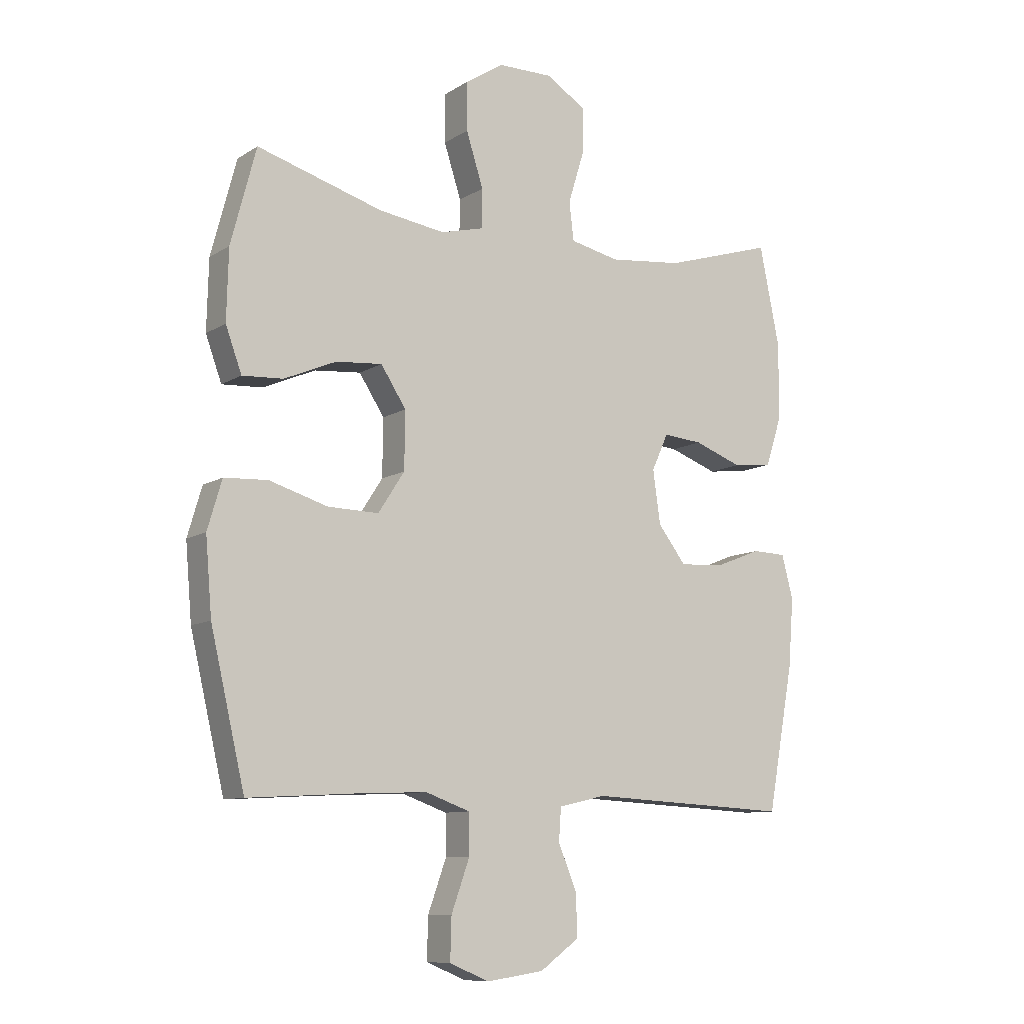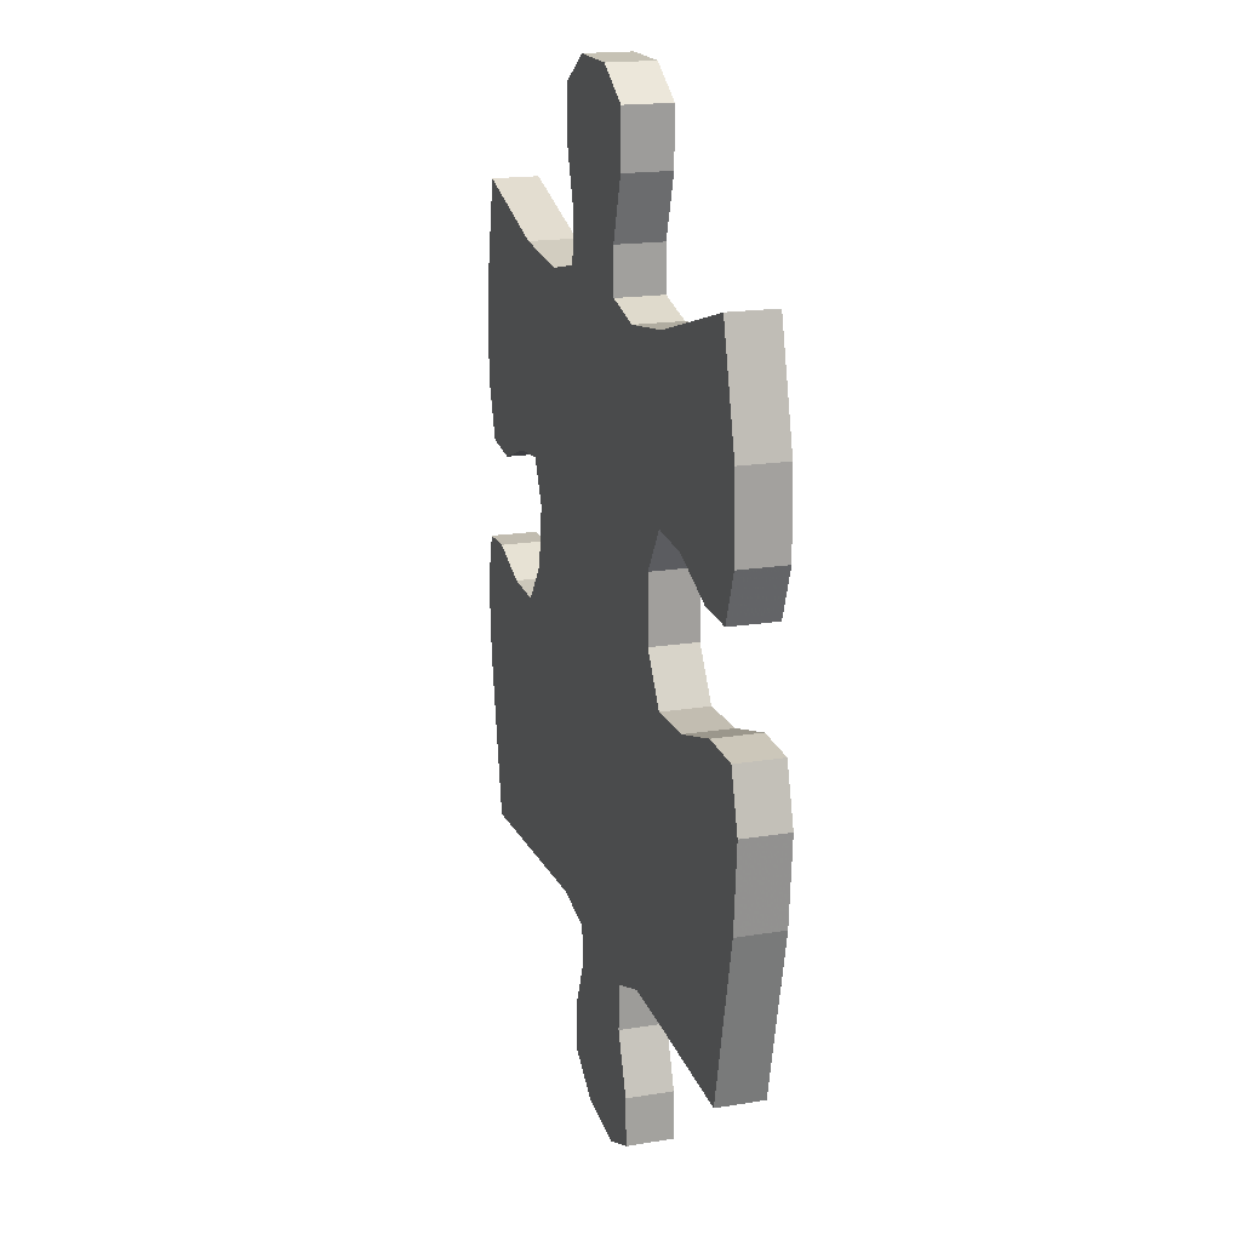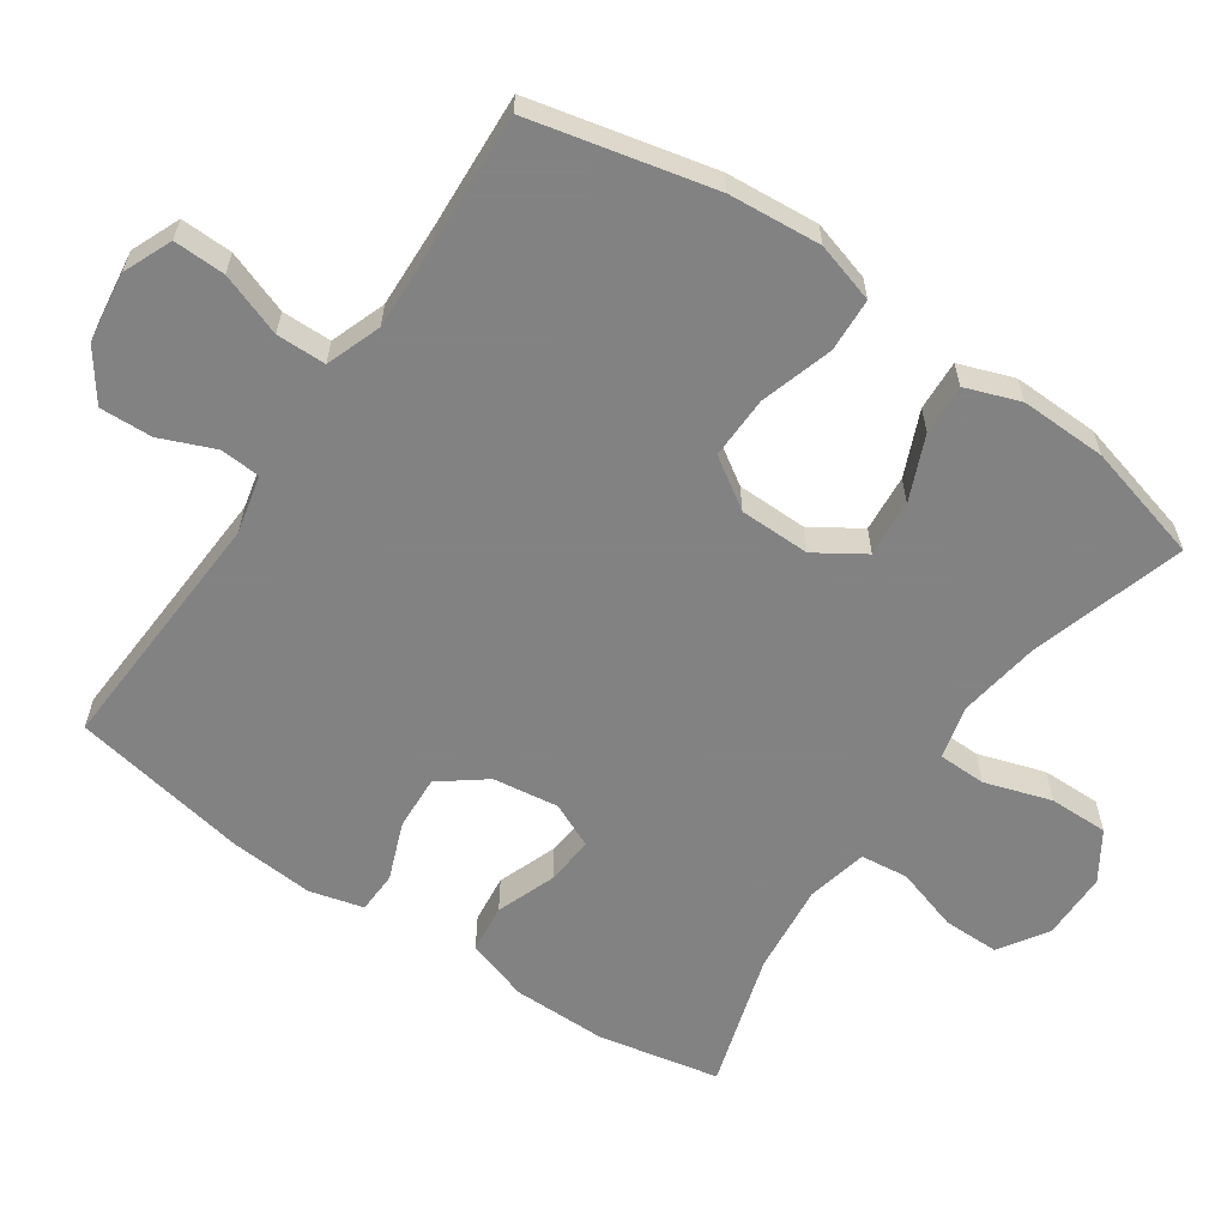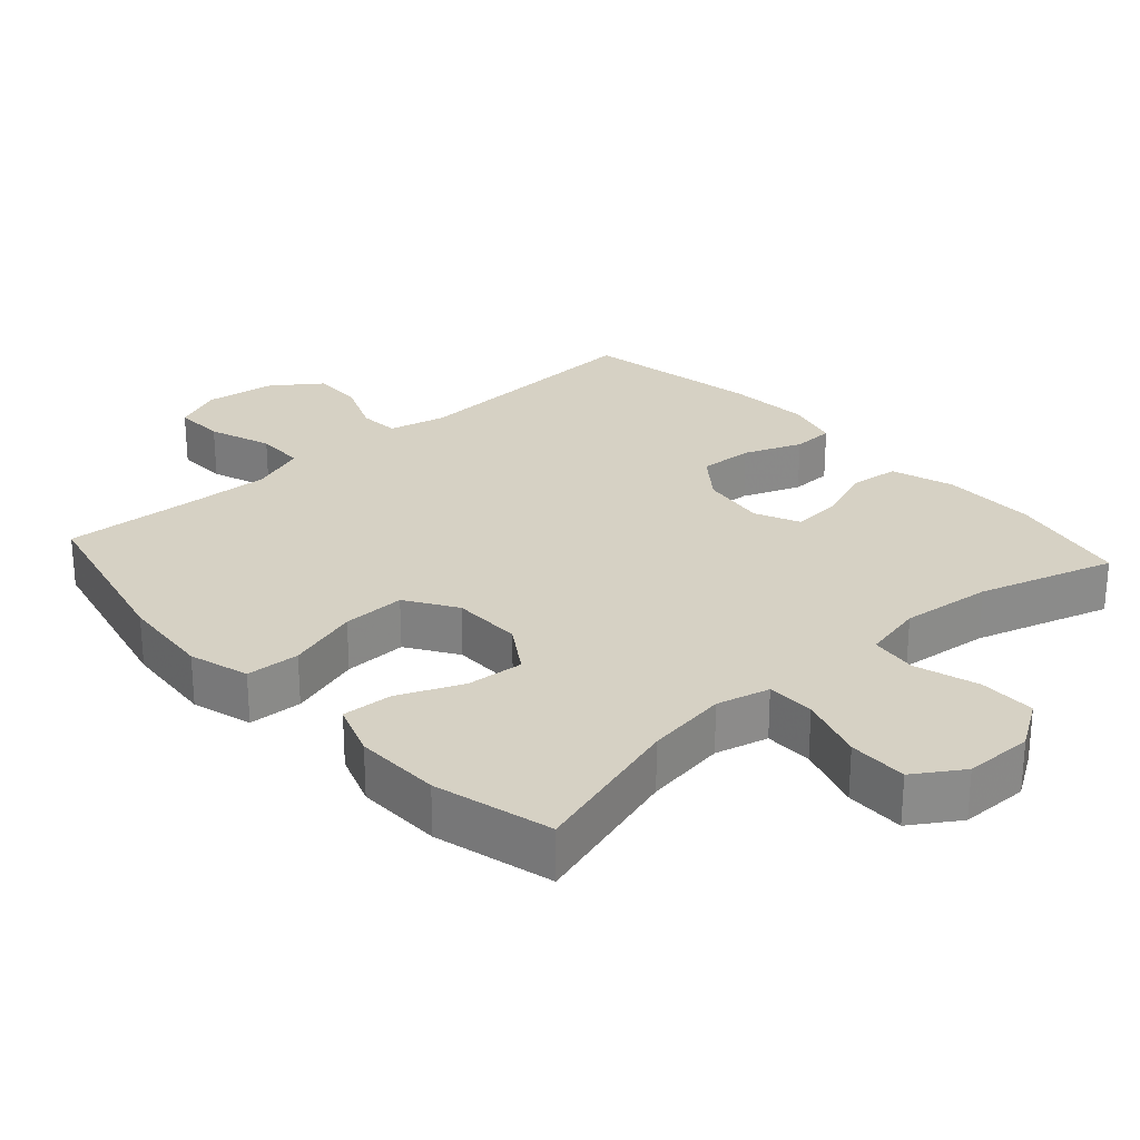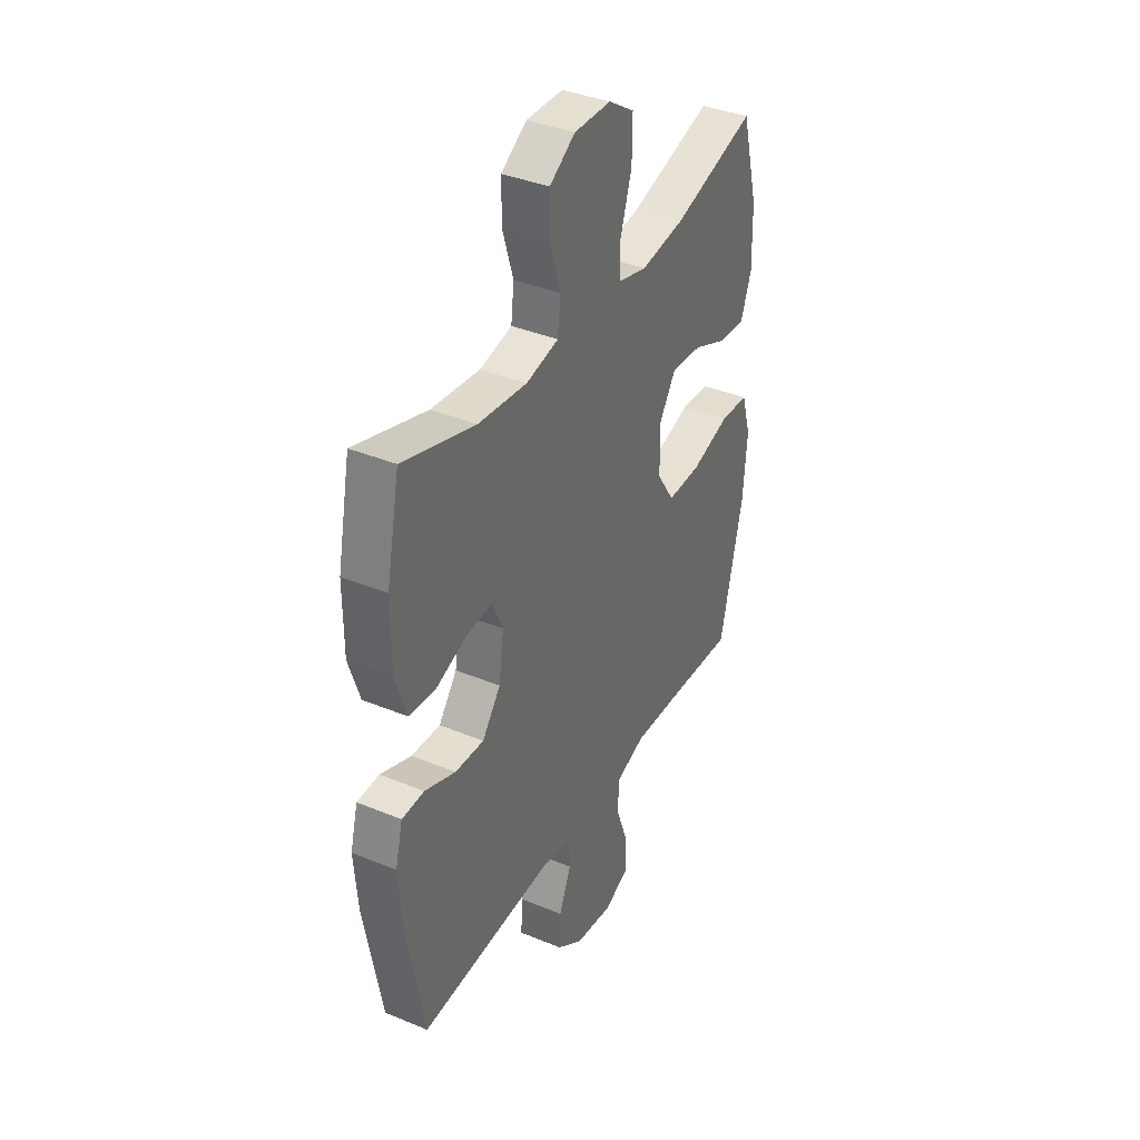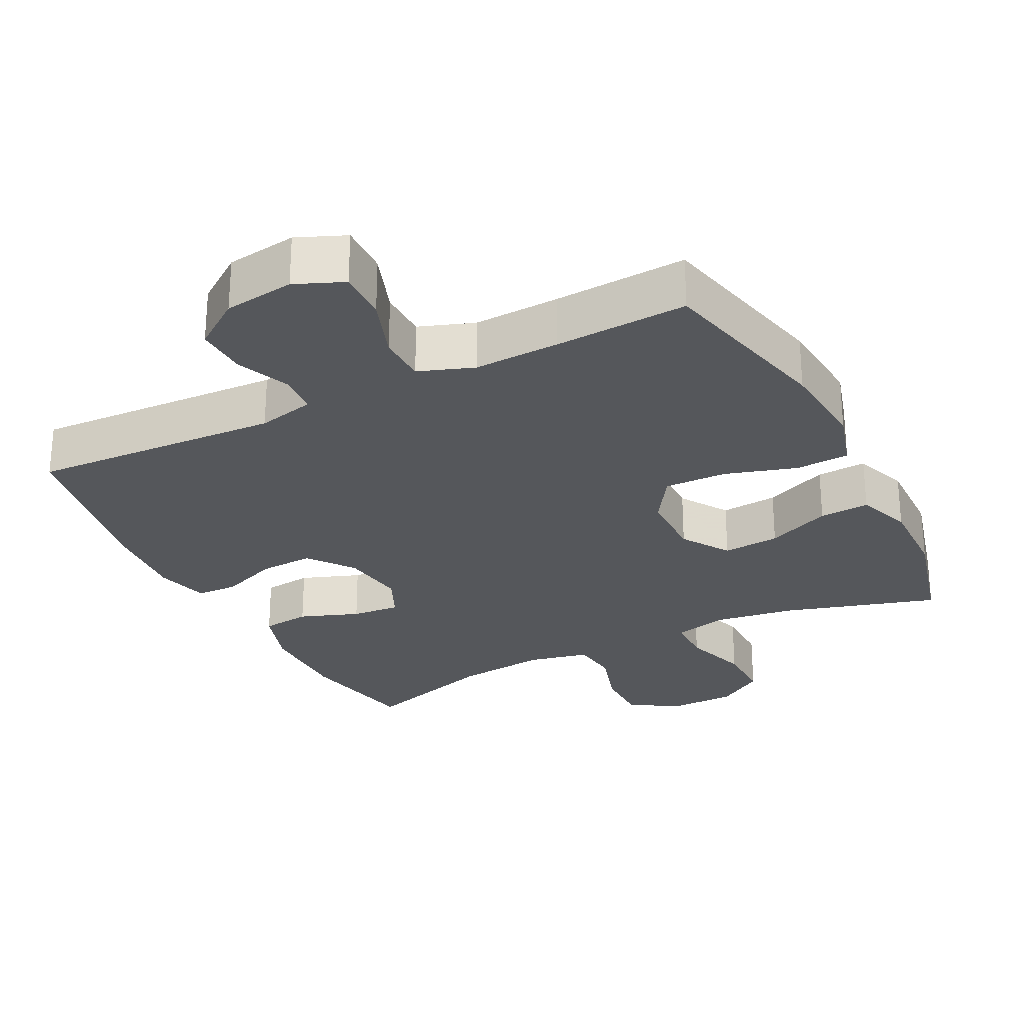
<metadata>
{"format":"obj","ext":"obj","renderer":"f3d","projection":"perspective","resolution":1024,"background":"white","views":[{"elev":-9.8,"azim":-33.0,"up":"+Z"},{"elev":18.3,"azim":-107.6,"up":"+Z"},{"elev":-60.9,"azim":-124.5,"up":"+Y"},{"elev":26.7,"azim":-42.0,"up":"+Y"},{"elev":37.9,"azim":117.8,"up":"+Z"},{"elev":-27.0,"azim":-153.1,"up":"+Y"}]}
</metadata>
<code>
v -0.5 0.07 0.5
v -0.281 0.07 0.435
v -0.165 0.07 0.418
v -0.09 0.07 0.437
v -0.089 0.07 0.505
v -0.119 0.07 0.599
v -0.12 0.07 0.683
v -0.052 0.07 0.727
v 0.045 0.07 0.728
v 0.113 0.07 0.684
v 0.113 0.07 0.604
v 0.085 0.07 0.513
v 0.093 0.07 0.446
v 0.179 0.07 0.427
v 0.308 0.07 0.441
v 0.5 0.07 0.5
v 0.535 0.07 0.328
v 0.535 0.07 0.194
v 0.506 0.07 0.105
v 0.437 0.07 0.097
v 0.353 0.07 0.128
v 0.284 0.07 0.134
v 0.255 0.07 0.07
v 0.268 0.07 -0.023
v 0.317 0.07 -0.087
v 0.394 0.07 -0.083
v 0.476 0.07 -0.051
v 0.535 0.07 -0.053
v 0.555 0.07 -0.129
v 0.546 0.07 -0.248
v 0.5 0.07 -0.5
v 0.145 0.07 -0.482
v 0.063 0.07 -0.501
v 0.059 0.07 -0.558
v 0.091 0.07 -0.635
v 0.094 0.07 -0.709
v 0.025 0.07 -0.759
v -0.075 0.07 -0.773
v -0.144 0.07 -0.744
v -0.142 0.07 -0.671
v -0.11 0.07 -0.582
v -0.111 0.07 -0.512
v -0.189 0.07 -0.484
v -0.311 0.07 -0.489
v -0.5 0.07 -0.5
v -0.56 0.07 -0.242
v -0.571 0.07 -0.111
v -0.546 0.07 -0.026
v -0.47 0.07 -0.022
v -0.368 0.07 -0.053
v -0.279 0.07 -0.055
v -0.233 0.07 0.016
v -0.232 0.07 0.116
v -0.276 0.07 0.184
v -0.357 0.07 0.177
v -0.448 0.07 0.138
v -0.519 0.07 0.134
v -0.547 0.07 0.211
v -0.544 0.07 0.333
v -0.5 0 0.5
v -0.281 0 0.435
v -0.165 0 0.418
v -0.09 0 0.437
v -0.089 0 0.505
v -0.119 0 0.599
v -0.12 0 0.683
v -0.052 0 0.727
v 0.045 0 0.728
v 0.113 0 0.684
v 0.113 0 0.604
v 0.085 0 0.513
v 0.093 0 0.446
v 0.179 0 0.427
v 0.308 0 0.441
v 0.5 0 0.5
v 0.535 0 0.328
v 0.535 0 0.194
v 0.506 0 0.105
v 0.437 0 0.097
v 0.353 0 0.128
v 0.284 0 0.134
v 0.255 0 0.07
v 0.268 0 -0.023
v 0.317 0 -0.087
v 0.394 0 -0.083
v 0.476 0 -0.051
v 0.535 0 -0.053
v 0.555 0 -0.129
v 0.546 0 -0.248
v 0.5 0 -0.5
v 0.145 0 -0.482
v 0.063 0 -0.501
v 0.059 0 -0.558
v 0.091 0 -0.635
v 0.094 0 -0.709
v 0.025 0 -0.759
v -0.075 0 -0.773
v -0.144 0 -0.744
v -0.142 0 -0.671
v -0.11 0 -0.582
v -0.111 0 -0.512
v -0.189 0 -0.484
v -0.311 0 -0.489
v -0.5 0 -0.5
v -0.56 0 -0.242
v -0.571 0 -0.111
v -0.546 0 -0.026
v -0.47 0 -0.022
v -0.368 0 -0.053
v -0.279 0 -0.055
v -0.233 0 0.016
v -0.232 0 0.116
v -0.276 0 0.184
v -0.357 0 0.177
v -0.448 0 0.138
v -0.519 0 0.134
v -0.547 0 0.211
v -0.544 0 0.333
f 58 59 1 2
f 55 56 57 58
f 54 55 58 2
f 53 54 2 3
f 52 53 3 4
f 47 48 49 50
f 47 50 51
f 44 45 46 47
f 43 44 47 51
f 42 43 51 52
f 38 39 40 41
f 38 41 42
f 37 38 42
f 34 35 36 37
f 33 34 37 42
f 32 33 42 52
f 26 27 28 29
f 25 26 29 30
f 18 19 20 21
f 18 21 22
f 15 16 17 18
f 14 15 18 22
f 13 14 22 23
f 9 10 11 12
f 9 12 13
f 8 9 13
f 5 6 7 8
f 4 5 8 13
f 25 30 31 32
f 24 25 32 52
f 23 24 52
f 4 13 23 52
f 61 60 118 117
f 117 116 115 114
f 61 117 114 113
f 62 61 113 112
f 63 62 112 111
f 109 108 107 106
f 110 109 106
f 106 105 104 103
f 110 106 103 102
f 111 110 102 101
f 100 99 98 97
f 101 100 97
f 101 97 96
f 96 95 94 93
f 101 96 93 92
f 111 101 92 91
f 88 87 86 85
f 89 88 85 84
f 80 79 78 77
f 81 80 77
f 77 76 75 74
f 81 77 74 73
f 82 81 73 72
f 71 70 69 68
f 72 71 68
f 72 68 67
f 67 66 65 64
f 72 67 64 63
f 91 90 89 84
f 111 91 84 83
f 111 83 82
f 111 82 72 63
f 1 60 61 2
f 2 61 62 3
f 3 62 63 4
f 4 63 64 5
f 5 64 65 6
f 6 65 66 7
f 7 66 67 8
f 8 67 68 9
f 9 68 69 10
f 10 69 70 11
f 11 70 71 12
f 12 71 72 13
f 13 72 73 14
f 14 73 74 15
f 15 74 75 16
f 16 75 76 17
f 17 76 77 18
f 18 77 78 19
f 19 78 79 20
f 20 79 80 21
f 21 80 81 22
f 22 81 82 23
f 23 82 83 24
f 24 83 84 25
f 25 84 85 26
f 26 85 86 27
f 27 86 87 28
f 28 87 88 29
f 29 88 89 30
f 30 89 90 31
f 31 90 91 32
f 32 91 92 33
f 33 92 93 34
f 34 93 94 35
f 35 94 95 36
f 36 95 96 37
f 37 96 97 38
f 38 97 98 39
f 39 98 99 40
f 40 99 100 41
f 41 100 101 42
f 42 101 102 43
f 43 102 103 44
f 44 103 104 45
f 45 104 105 46
f 46 105 106 47
f 47 106 107 48
f 48 107 108 49
f 49 108 109 50
f 50 109 110 51
f 51 110 111 52
f 52 111 112 53
f 53 112 113 54
f 54 113 114 55
f 55 114 115 56
f 56 115 116 57
f 57 116 117 58
f 58 117 118 59
f 59 118 60 1

</code>
